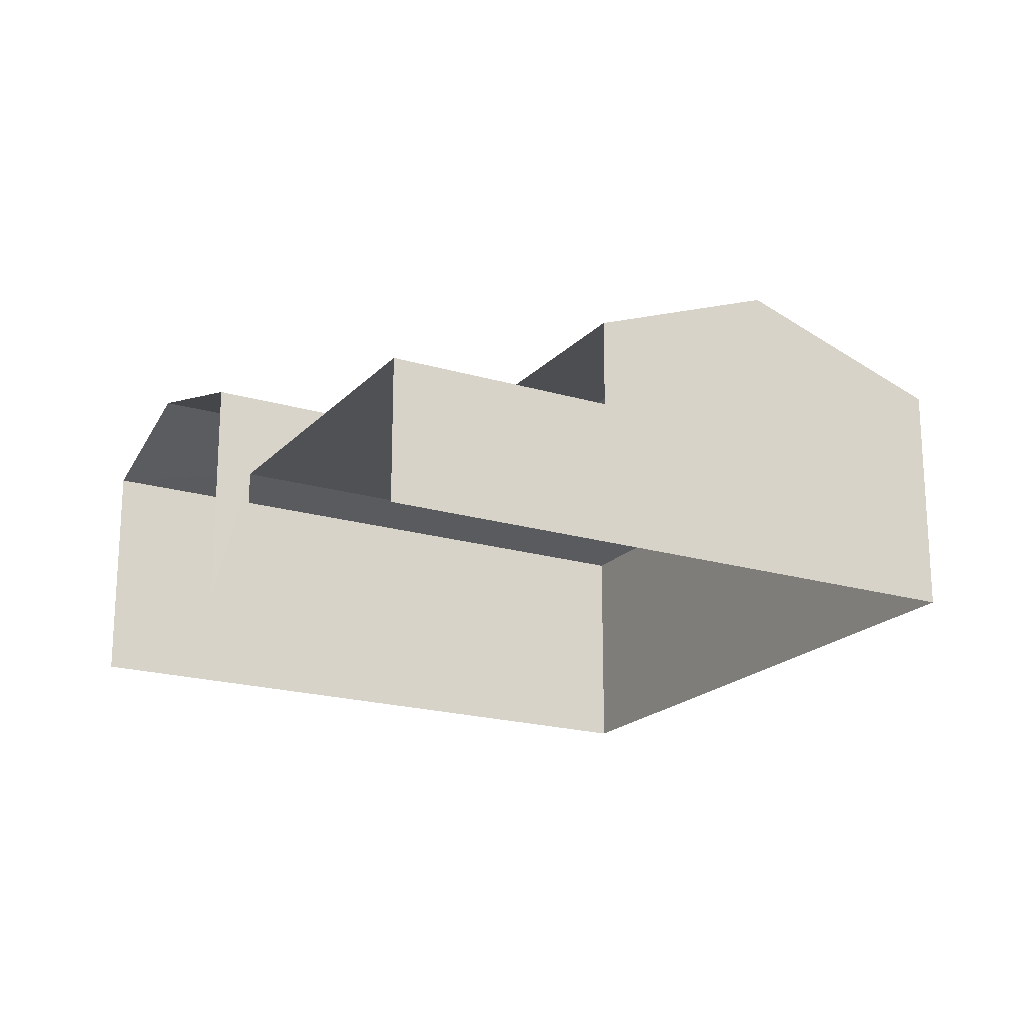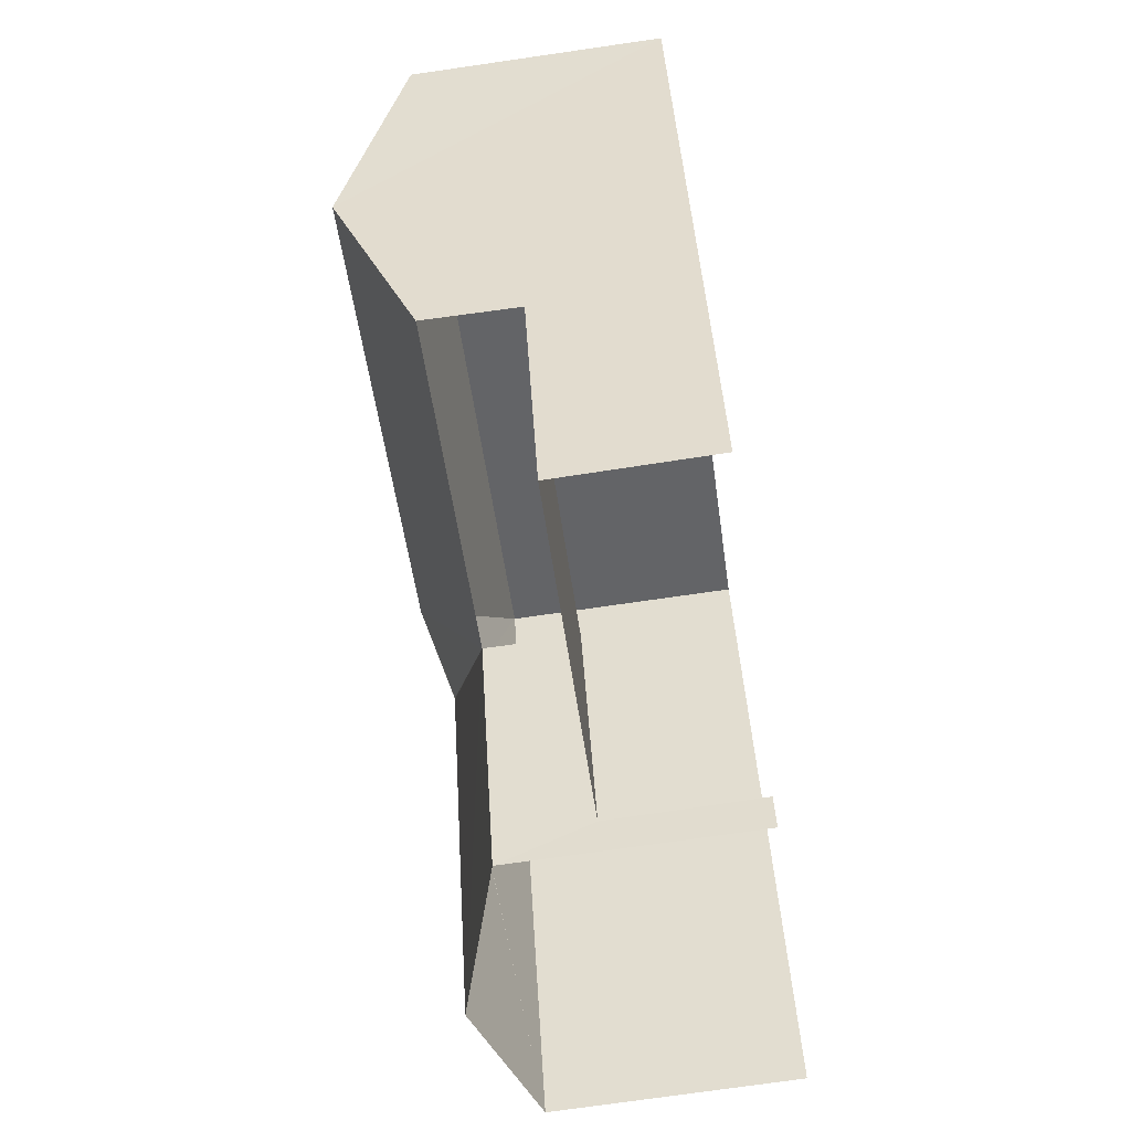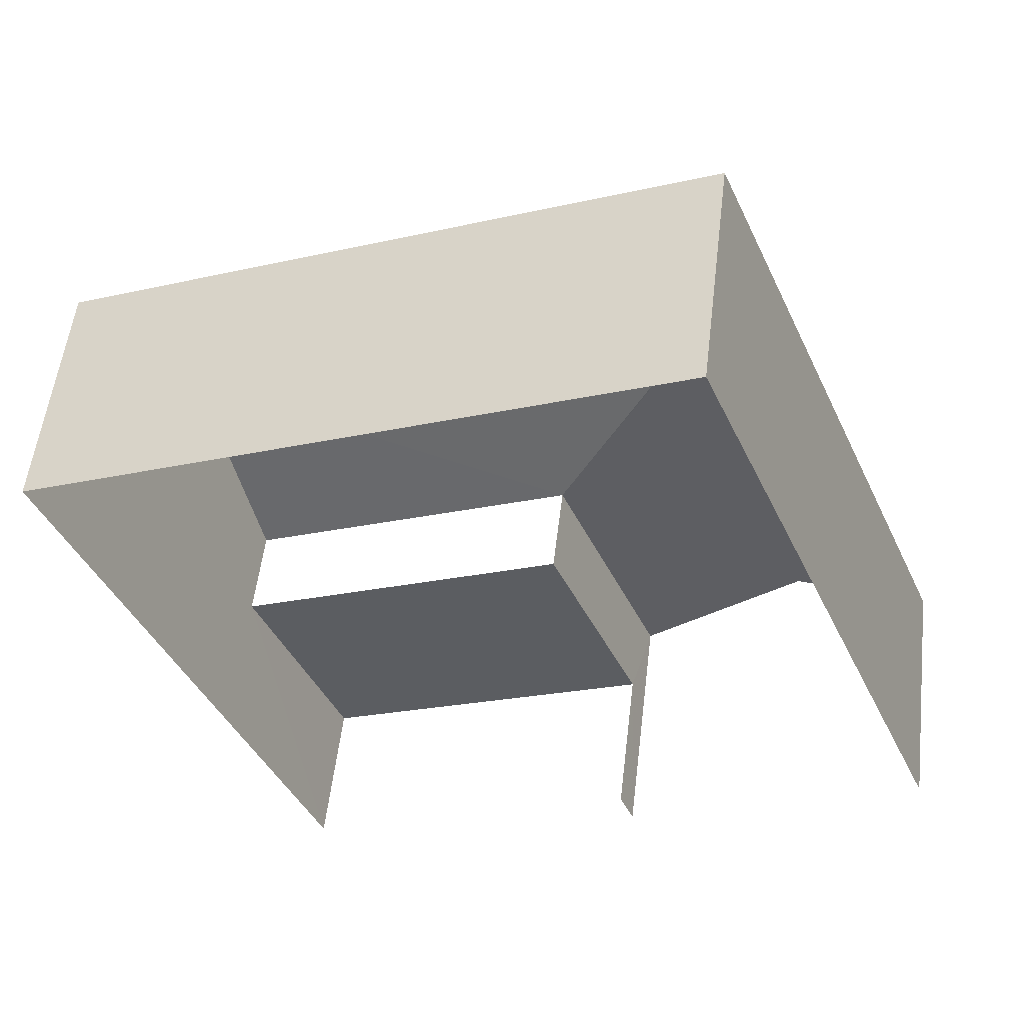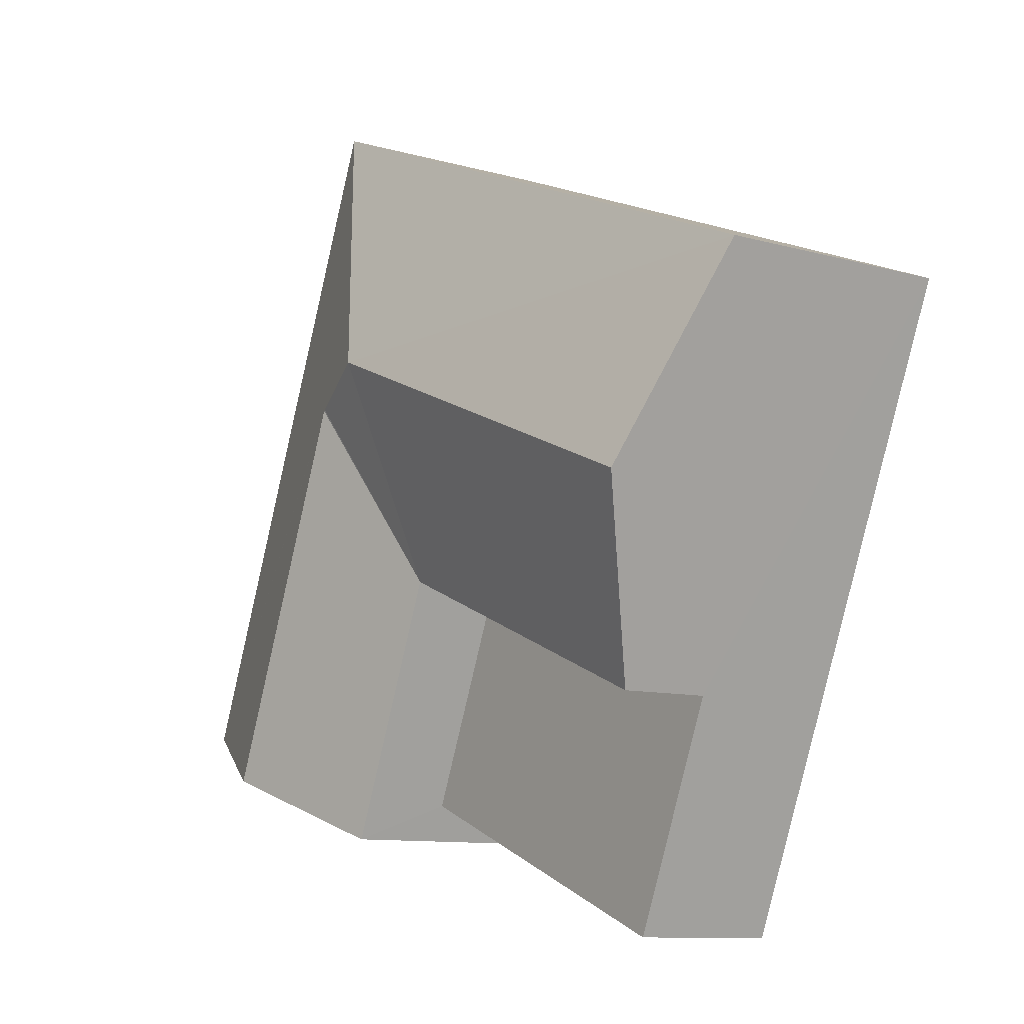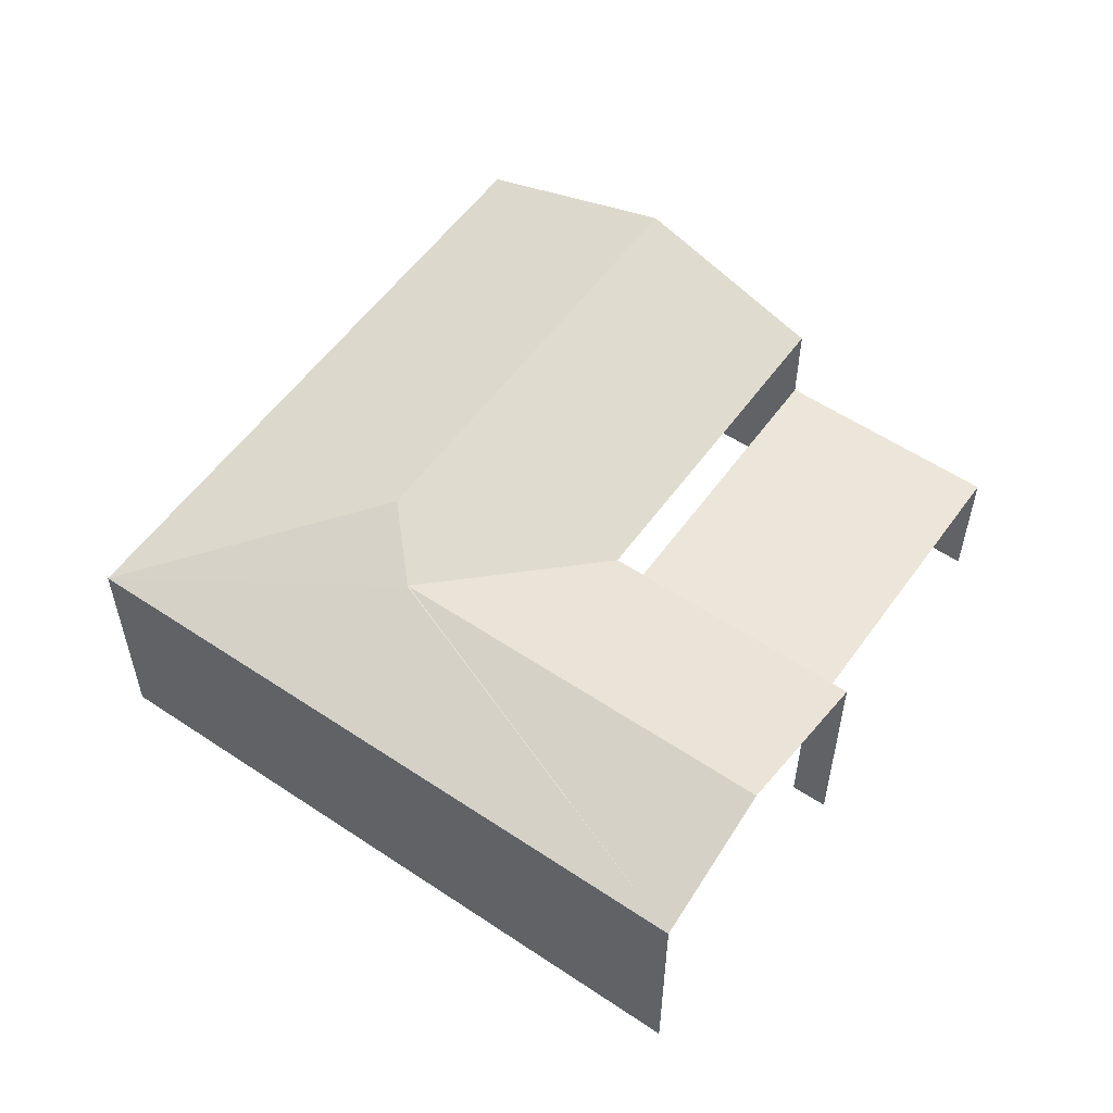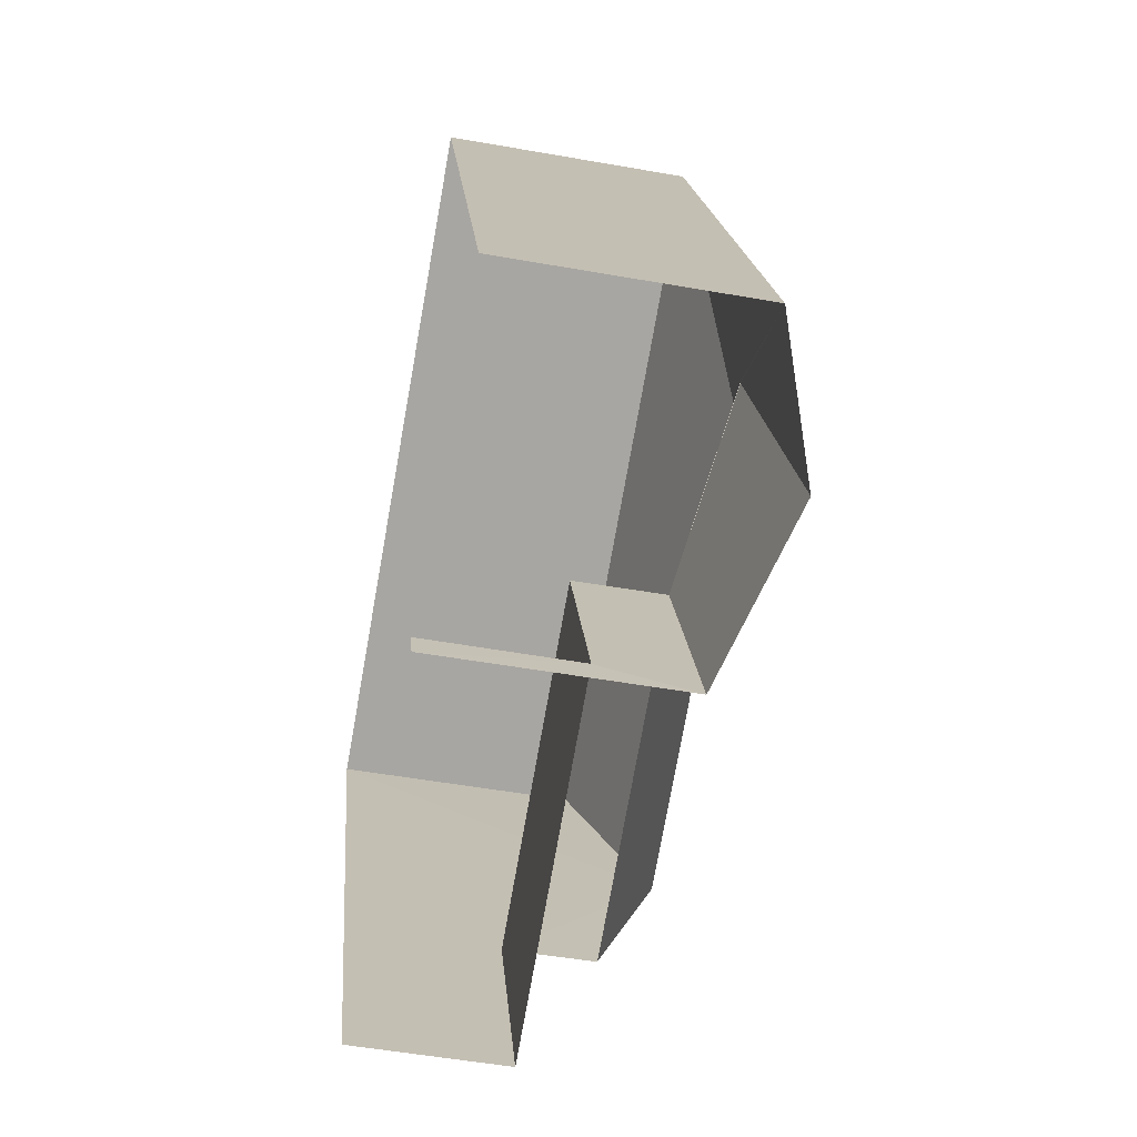
<metadata>
{"format":"obj","ext":"obj","renderer":"f3d","projection":"perspective","resolution":1024,"background":"white","views":[{"elev":-19.7,"azim":38.3,"up":"+Z"},{"elev":-73.3,"azim":98.2,"up":"+Y"},{"elev":53.8,"azim":-173.2,"up":"+Y"},{"elev":-10.3,"azim":54.3,"up":"+Y"},{"elev":55.8,"azim":-77.4,"up":"+Z"},{"elev":-51.5,"azim":-100.9,"up":"+Y"}]}
</metadata>
<code>
v -2.211e+05 -1.255e+05 24.75
v -2.211e+05 -1.255e+05 24.75
v -2.211e+05 -1.255e+05 24.75
v -2.211e+05 -1.255e+05 24.75
v -2.211e+05 -1.255e+05 24.75
v -2.211e+05 -1.255e+05 24.75
v -2.211e+05 -1.255e+05 29.41
v -2.211e+05 -1.255e+05 29.42
v -2.211e+05 -1.255e+05 28.61
v -2.211e+05 -1.255e+05 29.42
v -2.211e+05 -1.255e+05 28.61
v -2.211e+05 -1.255e+05 29.41
v -2.211e+05 -1.255e+05 27.14
v -2.211e+05 -1.255e+05 27.14
v -2.211e+05 -1.255e+05 27.14
v -2.211e+05 -1.255e+05 27.14
v -2.211e+05 -1.255e+05 28.61
v -2.211e+05 -1.255e+05 28.61
v -2.211e+05 -1.255e+05 29.78
v -2.211e+05 -1.255e+05 29.78
v -2.211e+05 -1.255e+05 28.61
v -2.211e+05 -1.255e+05 28.61
f 1 2 3
f 2 4 3
f 3 5 6
f 3 4 5
f 17 2 10
f 2 1 10
f 1 11 10
f 15 21 9
f 13 15 9
f 3 6 14
f 16 3 14
f 7 8 9
f 9 10 11
f 9 8 10
f 12 8 7
f 13 14 15
f 13 16 14
f 8 17 10
f 17 12 18
f 18 12 19
f 8 12 17
f 12 7 19
f 20 19 9
f 20 9 21
f 19 7 9
f 19 22 18
f 19 20 22
f 5 18 22
f 5 4 18
f 22 20 5
f 20 21 15
f 5 15 6
f 6 15 14
f 5 20 15
f 1 16 11
f 11 16 9
f 1 3 16
f 9 16 13
f 2 18 4
f 2 17 18

</code>
